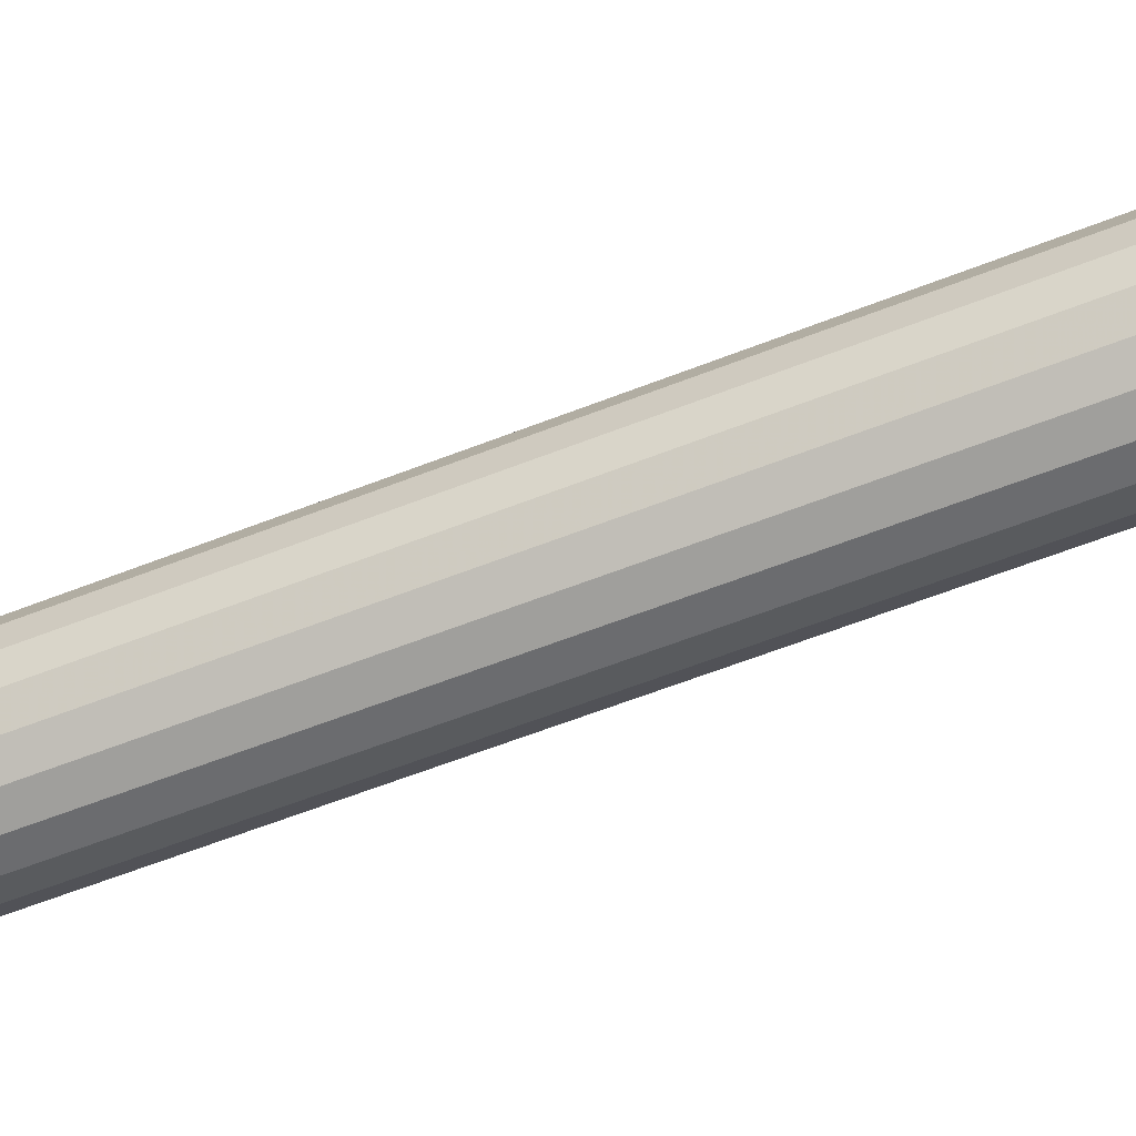
<metadata>
{"format":"obj","ext":"obj","renderer":"f3d","projection":"perspective","resolution":1024,"background":"white","views":[{"elev":-20.2,"azim":-86.9,"up":"+Z"}]}
</metadata>
<code>
v -0.06873 -0.418 0.1951
v -0.07036 -0.418 0.2048
v -0.07506 -0.418 0.2135
v -0.08232 -0.418 0.2202
v -0.09137 -0.418 0.2242
v -0.1012 -0.418 0.225
v -0.1108 -0.418 0.2226
v -0.1191 -0.418 0.2172
v -0.1251 -0.418 0.2094
v -0.1283 -0.418 0.2
v -0.1283 -0.418 0.1902
v -0.1251 -0.418 0.1808
v -0.1191 -0.418 0.173
v -0.1108 -0.418 0.1676
v -0.1012 -0.418 0.1652
v -0.09137 -0.418 0.166
v -0.08232 -0.418 0.17
v -0.07506 -0.418 0.1767
v -0.07036 -0.418 0.1853
v -0.06873 -0.418 0.1951
v -0.07392 -0.4382 0.2002
v -0.07554 -0.4382 0.2099
v -0.08024 -0.4382 0.2186
v -0.08751 -0.4382 0.2253
v -0.09655 -0.4382 0.2293
v -0.1064 -0.4382 0.2301
v -0.116 -0.4382 0.2277
v -0.1242 -0.4382 0.2223
v -0.1303 -0.4382 0.2145
v -0.1335 -0.4382 0.2051
v -0.1335 -0.4382 0.1953
v -0.1303 -0.4382 0.1859
v -0.1242 -0.4382 0.1781
v -0.116 -0.4382 0.1727
v -0.1064 -0.4382 0.1703
v -0.09655 -0.4382 0.1711
v -0.08751 -0.4382 0.1751
v -0.08024 -0.4382 0.1818
v -0.07554 -0.4382 0.1905
v -0.07392 -0.4382 0.2002
v -0.07911 -0.4583 0.2053
v -0.08073 -0.4583 0.215
v -0.08543 -0.4583 0.2237
v -0.0927 -0.4583 0.2304
v -0.1017 -0.4583 0.2344
v -0.1116 -0.4583 0.2352
v -0.1212 -0.4583 0.2328
v -0.1294 -0.4583 0.2274
v -0.1355 -0.4583 0.2196
v -0.1387 -0.4583 0.2102
v -0.1387 -0.4583 0.2004
v -0.1355 -0.4583 0.191
v -0.1294 -0.4583 0.1832
v -0.1212 -0.4583 0.1778
v -0.1116 -0.4583 0.1754
v -0.1017 -0.4583 0.1762
v -0.0927 -0.4583 0.1802
v -0.08543 -0.4583 0.1869
v -0.08073 -0.4583 0.1956
v -0.07911 -0.4583 0.2053
v -0.08429 -0.4785 0.2104
v -0.08592 -0.4785 0.2201
v -0.09062 -0.4785 0.2288
v -0.09788 -0.4785 0.2355
v -0.1069 -0.4785 0.2395
v -0.1168 -0.4785 0.2403
v -0.1263 -0.4785 0.2379
v -0.1346 -0.4785 0.2325
v -0.1407 -0.4785 0.2247
v -0.1439 -0.4785 0.2153
v -0.1439 -0.4785 0.2055
v -0.1407 -0.4785 0.1961
v -0.1346 -0.4785 0.1883
v -0.1263 -0.4785 0.1829
v -0.1168 -0.4785 0.1805
v -0.1069 -0.4785 0.1813
v -0.09788 -0.4785 0.1853
v -0.09062 -0.4785 0.192
v -0.08592 -0.4785 0.2007
v -0.08429 -0.4785 0.2104
v -0.08948 -0.4986 0.2155
v -0.09111 -0.4986 0.2253
v -0.09581 -0.4986 0.2339
v -0.1031 -0.4986 0.2406
v -0.1121 -0.4986 0.2446
v -0.122 -0.4986 0.2454
v -0.1315 -0.4986 0.243
v -0.1398 -0.4986 0.2376
v -0.1459 -0.4986 0.2298
v -0.1491 -0.4986 0.2205
v -0.1491 -0.4986 0.2106
v -0.1459 -0.4986 0.2012
v -0.1398 -0.4986 0.1934
v -0.1315 -0.4986 0.188
v -0.122 -0.4986 0.1856
v -0.1121 -0.4986 0.1864
v -0.1031 -0.4986 0.1904
v -0.09581 -0.4986 0.1971
v -0.09111 -0.4986 0.2058
v -0.08948 -0.4986 0.2155
v -0.09467 -0.5188 0.2206
v -0.09629 -0.5188 0.2304
v -0.101 -0.5188 0.239
v -0.1083 -0.5188 0.2457
v -0.1173 -0.5188 0.2497
v -0.1271 -0.5188 0.2505
v -0.1367 -0.5188 0.2481
v -0.145 -0.5188 0.2427
v -0.1511 -0.5188 0.2349
v -0.1543 -0.5188 0.2256
v -0.1543 -0.5188 0.2157
v -0.1511 -0.5188 0.2063
v -0.145 -0.5188 0.1985
v -0.1367 -0.5188 0.1931
v -0.1271 -0.5188 0.1907
v -0.1173 -0.5188 0.1915
v -0.1083 -0.5188 0.1955
v -0.101 -0.5188 0.2022
v -0.09629 -0.5188 0.2109
v -0.09467 -0.5188 0.2206
v -0.09985 -0.5389 0.2257
v -0.1015 -0.5389 0.2355
v -0.1062 -0.5389 0.2442
v -0.1134 -0.5389 0.2508
v -0.1225 -0.5389 0.2548
v -0.1323 -0.5389 0.2556
v -0.1419 -0.5389 0.2532
v -0.1502 -0.5389 0.2478
v -0.1562 -0.5389 0.24
v -0.1594 -0.5389 0.2307
v -0.1594 -0.5389 0.2208
v -0.1562 -0.5389 0.2114
v -0.1502 -0.5389 0.2037
v -0.1419 -0.5389 0.1983
v -0.1323 -0.5389 0.1958
v -0.1225 -0.5389 0.1966
v -0.1134 -0.5389 0.2006
v -0.1062 -0.5389 0.2073
v -0.1015 -0.5389 0.216
v -0.09985 -0.5389 0.2257
v -0.105 -0.5591 0.2308
v -0.1067 -0.5591 0.2406
v -0.1114 -0.5591 0.2493
v -0.1186 -0.5591 0.2559
v -0.1277 -0.5591 0.2599
v -0.1375 -0.5591 0.2607
v -0.1471 -0.5591 0.2583
v -0.1554 -0.5591 0.2529
v -0.1614 -0.5591 0.2451
v -0.1646 -0.5591 0.2358
v -0.1646 -0.5591 0.2259
v -0.1614 -0.5591 0.2166
v -0.1554 -0.5591 0.2088
v -0.1471 -0.5591 0.2034
v -0.1375 -0.5591 0.2009
v -0.1277 -0.5591 0.2018
v -0.1186 -0.5591 0.2057
v -0.1114 -0.5591 0.2124
v -0.1067 -0.5591 0.2211
v -0.105 -0.5591 0.2308
v -0.1102 -0.5792 0.2359
v -0.1119 -0.5792 0.2457
v -0.1166 -0.5792 0.2544
v -0.1238 -0.5792 0.2611
v -0.1329 -0.5792 0.265
v -0.1427 -0.5792 0.2658
v -0.1523 -0.5792 0.2634
v -0.1605 -0.5792 0.258
v -0.1666 -0.5792 0.2502
v -0.1698 -0.5792 0.2409
v -0.1698 -0.5792 0.231
v -0.1666 -0.5792 0.2217
v -0.1605 -0.5792 0.2139
v -0.1523 -0.5792 0.2085
v -0.1427 -0.5792 0.206
v -0.1329 -0.5792 0.2069
v -0.1238 -0.5792 0.2108
v -0.1166 -0.5792 0.2175
v -0.1119 -0.5792 0.2262
v -0.1102 -0.5792 0.2359
v -0.1154 -0.5994 0.241
v -0.117 -0.5994 0.2508
v -0.1217 -0.5994 0.2595
v -0.129 -0.5994 0.2662
v -0.1381 -0.5994 0.2701
v -0.1479 -0.5994 0.2709
v -0.1575 -0.5994 0.2685
v -0.1657 -0.5994 0.2631
v -0.1718 -0.5994 0.2553
v -0.175 -0.5994 0.246
v -0.175 -0.5994 0.2361
v -0.1718 -0.5994 0.2268
v -0.1657 -0.5994 0.219
v -0.1575 -0.5994 0.2136
v -0.1479 -0.5994 0.2111
v -0.1381 -0.5994 0.212
v -0.129 -0.5994 0.2159
v -0.1217 -0.5994 0.2226
v -0.117 -0.5994 0.2313
v -0.1154 -0.5994 0.241
v -0.1206 -0.6196 0.2462
v -0.1222 -0.6196 0.2559
v -0.1269 -0.6196 0.2646
v -0.1342 -0.6196 0.2713
v -0.1432 -0.6196 0.2752
v -0.1531 -0.6196 0.2761
v -0.1627 -0.6196 0.2736
v -0.1709 -0.6196 0.2682
v -0.177 -0.6196 0.2604
v -0.1802 -0.6196 0.2511
v -0.1802 -0.6196 0.2412
v -0.177 -0.6196 0.2319
v -0.1709 -0.6196 0.2241
v -0.1627 -0.6196 0.2187
v -0.1531 -0.6196 0.2163
v -0.1432 -0.6196 0.2171
v -0.1342 -0.6196 0.221
v -0.1269 -0.6196 0.2277
v -0.1222 -0.6196 0.2364
v -0.1206 -0.6196 0.2462
v -0.1258 -0.6397 0.2513
v -0.1274 -0.6397 0.261
v -0.1321 -0.6397 0.2697
v -0.1394 -0.6397 0.2764
v -0.1484 -0.6397 0.2803
v -0.1583 -0.6397 0.2812
v -0.1678 -0.6397 0.2787
v -0.1761 -0.6397 0.2733
v -0.1822 -0.6397 0.2655
v -0.1854 -0.6397 0.2562
v -0.1854 -0.6397 0.2463
v -0.1822 -0.6397 0.237
v -0.1761 -0.6397 0.2292
v -0.1678 -0.6397 0.2238
v -0.1583 -0.6397 0.2214
v -0.1484 -0.6397 0.2222
v -0.1394 -0.6397 0.2261
v -0.1321 -0.6397 0.2328
v -0.1274 -0.6397 0.2415
v -0.1258 -0.6397 0.2513
v -0.131 -0.6599 0.2564
v -0.1326 -0.6599 0.2661
v -0.1373 -0.6599 0.2748
v -0.1446 -0.6599 0.2815
v -0.1536 -0.6599 0.2854
v -0.1635 -0.6599 0.2863
v -0.173 -0.6599 0.2838
v -0.1813 -0.6599 0.2784
v -0.1874 -0.6599 0.2706
v -0.1906 -0.6599 0.2613
v -0.1906 -0.6599 0.2514
v -0.1874 -0.6599 0.2421
v -0.1813 -0.6599 0.2343
v -0.173 -0.6599 0.2289
v -0.1635 -0.6599 0.2265
v -0.1536 -0.6599 0.2273
v -0.1446 -0.6599 0.2313
v -0.1373 -0.6599 0.2379
v -0.1326 -0.6599 0.2466
v -0.131 -0.6599 0.2564
v -0.1362 -0.68 0.2615
v -0.1378 -0.68 0.2712
v -0.1425 -0.68 0.2799
v -0.1498 -0.68 0.2866
v -0.1588 -0.68 0.2906
v -0.1686 -0.68 0.2914
v -0.1782 -0.68 0.2889
v -0.1865 -0.68 0.2835
v -0.1925 -0.68 0.2758
v -0.1958 -0.68 0.2664
v -0.1958 -0.68 0.2565
v -0.1925 -0.68 0.2472
v -0.1865 -0.68 0.2394
v -0.1782 -0.68 0.234
v -0.1686 -0.68 0.2316
v -0.1588 -0.68 0.2324
v -0.1498 -0.68 0.2364
v -0.1425 -0.68 0.243
v -0.1378 -0.68 0.2517
v -0.1362 -0.68 0.2615
v -0.1414 -0.7002 0.2666
v -0.143 -0.7002 0.2763
v -0.1477 -0.7002 0.285
v -0.1549 -0.7002 0.2917
v -0.164 -0.7002 0.2957
v -0.1738 -0.7002 0.2965
v -0.1834 -0.7002 0.2941
v -0.1917 -0.7002 0.2887
v -0.1977 -0.7002 0.2809
v -0.2009 -0.7002 0.2715
v -0.2009 -0.7002 0.2616
v -0.1977 -0.7002 0.2523
v -0.1917 -0.7002 0.2445
v -0.1834 -0.7002 0.2391
v -0.1738 -0.7002 0.2367
v -0.164 -0.7002 0.2375
v -0.1549 -0.7002 0.2415
v -0.1477 -0.7002 0.2482
v -0.143 -0.7002 0.2568
v -0.1414 -0.7002 0.2666
v -0.1465 -0.7203 0.2717
v -0.1482 -0.7203 0.2814
v -0.1529 -0.7203 0.2901
v -0.1601 -0.7203 0.2968
v -0.1692 -0.7203 0.3008
v -0.179 -0.7203 0.3016
v -0.1886 -0.7203 0.2992
v -0.1969 -0.7203 0.2938
v -0.2029 -0.7203 0.286
v -0.2061 -0.7203 0.2766
v -0.2061 -0.7203 0.2667
v -0.2029 -0.7203 0.2574
v -0.1969 -0.7203 0.2496
v -0.1886 -0.7203 0.2442
v -0.179 -0.7203 0.2418
v -0.1692 -0.7203 0.2426
v -0.1601 -0.7203 0.2466
v -0.1529 -0.7203 0.2533
v -0.1482 -0.7203 0.2619
v -0.1465 -0.7203 0.2717
v -0.1517 -0.7405 0.2768
v -0.1533 -0.7405 0.2865
v -0.1581 -0.7405 0.2952
v -0.1653 -0.7405 0.3019
v -0.1744 -0.7405 0.3059
v -0.1842 -0.7405 0.3067
v -0.1938 -0.7405 0.3043
v -0.202 -0.7405 0.2989
v -0.2081 -0.7405 0.2911
v -0.2113 -0.7405 0.2817
v -0.2113 -0.7405 0.2719
v -0.2081 -0.7405 0.2625
v -0.202 -0.7405 0.2547
v -0.1938 -0.7405 0.2493
v -0.1842 -0.7405 0.2469
v -0.1744 -0.7405 0.2477
v -0.1653 -0.7405 0.2517
v -0.1581 -0.7405 0.2584
v -0.1533 -0.7405 0.2671
v -0.1517 -0.7405 0.2768
v -0.1569 -0.7606 0.2819
v -0.1585 -0.7606 0.2916
v -0.1632 -0.7606 0.3003
v -0.1705 -0.7606 0.307
v -0.1795 -0.7606 0.311
v -0.1894 -0.7606 0.3118
v -0.199 -0.7606 0.3094
v -0.2072 -0.7606 0.304
v -0.2133 -0.7606 0.2962
v -0.2165 -0.7606 0.2868
v -0.2165 -0.7606 0.277
v -0.2133 -0.7606 0.2676
v -0.2072 -0.7606 0.2598
v -0.199 -0.7606 0.2544
v -0.1894 -0.7606 0.252
v -0.1795 -0.7606 0.2528
v -0.1705 -0.7606 0.2568
v -0.1632 -0.7606 0.2635
v -0.1585 -0.7606 0.2722
v -0.1569 -0.7606 0.2819
v -0.1621 -0.7808 0.287
v -0.1637 -0.7808 0.2967
v -0.1684 -0.7808 0.3054
v -0.1757 -0.7808 0.3121
v -0.1847 -0.7808 0.3161
v -0.1946 -0.7808 0.3169
v -0.2041 -0.7808 0.3145
v -0.2124 -0.7808 0.3091
v -0.2185 -0.7808 0.3013
v -0.2217 -0.7808 0.2919
v -0.2217 -0.7808 0.2821
v -0.2185 -0.7808 0.2727
v -0.2124 -0.7808 0.2649
v -0.2041 -0.7808 0.2595
v -0.1946 -0.7808 0.2571
v -0.1847 -0.7808 0.2579
v -0.1757 -0.7808 0.2619
v -0.1684 -0.7808 0.2686
v -0.1637 -0.7808 0.2773
v -0.1621 -0.7808 0.287
v -0.1673 -0.8009 0.2921
v -0.1689 -0.8009 0.3019
v -0.1736 -0.8009 0.3105
v -0.1809 -0.8009 0.3172
v -0.1899 -0.8009 0.3212
v -0.1998 -0.8009 0.322
v -0.2093 -0.8009 0.3196
v -0.2176 -0.8009 0.3142
v -0.2237 -0.8009 0.3064
v -0.2269 -0.8009 0.297
v -0.2269 -0.8009 0.2872
v -0.2237 -0.8009 0.2778
v -0.2176 -0.8009 0.27
v -0.2093 -0.8009 0.2646
v -0.1998 -0.8009 0.2622
v -0.1899 -0.8009 0.263
v -0.1809 -0.8009 0.267
v -0.1736 -0.8009 0.2737
v -0.1689 -0.8009 0.2824
v -0.1673 -0.8009 0.2921
f 22 21 1
f 2 22 1
f 23 22 2
f 3 23 2
f 24 23 3
f 4 24 3
f 25 24 4
f 5 25 4
f 26 25 5
f 6 26 5
f 27 26 6
f 7 27 6
f 28 27 7
f 8 28 7
f 29 28 8
f 9 29 8
f 30 29 9
f 10 30 9
f 31 30 10
f 11 31 10
f 32 31 11
f 12 32 11
f 33 32 12
f 13 33 12
f 34 33 13
f 14 34 13
f 35 34 14
f 15 35 14
f 36 35 15
f 16 36 15
f 37 36 16
f 17 37 16
f 38 37 17
f 18 38 17
f 39 38 18
f 19 39 18
f 40 39 19
f 20 40 19
f 21 40 20
f 1 21 20
f 42 41 21
f 22 42 21
f 43 42 22
f 23 43 22
f 44 43 23
f 24 44 23
f 45 44 24
f 25 45 24
f 46 45 25
f 26 46 25
f 47 46 26
f 27 47 26
f 48 47 27
f 28 48 27
f 49 48 28
f 29 49 28
f 50 49 29
f 30 50 29
f 51 50 30
f 31 51 30
f 52 51 31
f 32 52 31
f 53 52 32
f 33 53 32
f 54 53 33
f 34 54 33
f 55 54 34
f 35 55 34
f 56 55 35
f 36 56 35
f 57 56 36
f 37 57 36
f 58 57 37
f 38 58 37
f 59 58 38
f 39 59 38
f 60 59 39
f 40 60 39
f 41 60 40
f 21 41 40
f 62 61 41
f 42 62 41
f 63 62 42
f 43 63 42
f 64 63 43
f 44 64 43
f 65 64 44
f 45 65 44
f 66 65 45
f 46 66 45
f 67 66 46
f 47 67 46
f 68 67 47
f 48 68 47
f 69 68 48
f 49 69 48
f 70 69 49
f 50 70 49
f 71 70 50
f 51 71 50
f 72 71 51
f 52 72 51
f 73 72 52
f 53 73 52
f 74 73 53
f 54 74 53
f 75 74 54
f 55 75 54
f 76 75 55
f 56 76 55
f 77 76 56
f 57 77 56
f 78 77 57
f 58 78 57
f 79 78 58
f 59 79 58
f 80 79 59
f 60 80 59
f 61 80 60
f 41 61 60
f 82 81 61
f 62 82 61
f 83 82 62
f 63 83 62
f 84 83 63
f 64 84 63
f 85 84 64
f 65 85 64
f 86 85 65
f 66 86 65
f 87 86 66
f 67 87 66
f 88 87 67
f 68 88 67
f 89 88 68
f 69 89 68
f 90 89 69
f 70 90 69
f 91 90 70
f 71 91 70
f 92 91 71
f 72 92 71
f 93 92 72
f 73 93 72
f 94 93 73
f 74 94 73
f 95 94 74
f 75 95 74
f 96 95 75
f 76 96 75
f 97 96 76
f 77 97 76
f 98 97 77
f 78 98 77
f 99 98 78
f 79 99 78
f 100 99 79
f 80 100 79
f 81 100 80
f 61 81 80
f 102 101 81
f 82 102 81
f 103 102 82
f 83 103 82
f 104 103 83
f 84 104 83
f 105 104 84
f 85 105 84
f 106 105 85
f 86 106 85
f 107 106 86
f 87 107 86
f 108 107 87
f 88 108 87
f 109 108 88
f 89 109 88
f 110 109 89
f 90 110 89
f 111 110 90
f 91 111 90
f 112 111 91
f 92 112 91
f 113 112 92
f 93 113 92
f 114 113 93
f 94 114 93
f 115 114 94
f 95 115 94
f 116 115 95
f 96 116 95
f 117 116 96
f 97 117 96
f 118 117 97
f 98 118 97
f 119 118 98
f 99 119 98
f 120 119 99
f 100 120 99
f 101 120 100
f 81 101 100
f 122 121 101
f 102 122 101
f 123 122 102
f 103 123 102
f 124 123 103
f 104 124 103
f 125 124 104
f 105 125 104
f 126 125 105
f 106 126 105
f 127 126 106
f 107 127 106
f 128 127 107
f 108 128 107
f 129 128 108
f 109 129 108
f 130 129 109
f 110 130 109
f 131 130 110
f 111 131 110
f 132 131 111
f 112 132 111
f 133 132 112
f 113 133 112
f 134 133 113
f 114 134 113
f 135 134 114
f 115 135 114
f 136 135 115
f 116 136 115
f 137 136 116
f 117 137 116
f 138 137 117
f 118 138 117
f 139 138 118
f 119 139 118
f 140 139 119
f 120 140 119
f 121 140 120
f 101 121 120
f 142 141 121
f 122 142 121
f 143 142 122
f 123 143 122
f 144 143 123
f 124 144 123
f 145 144 124
f 125 145 124
f 146 145 125
f 126 146 125
f 147 146 126
f 127 147 126
f 148 147 127
f 128 148 127
f 149 148 128
f 129 149 128
f 150 149 129
f 130 150 129
f 151 150 130
f 131 151 130
f 152 151 131
f 132 152 131
f 153 152 132
f 133 153 132
f 154 153 133
f 134 154 133
f 155 154 134
f 135 155 134
f 156 155 135
f 136 156 135
f 157 156 136
f 137 157 136
f 158 157 137
f 138 158 137
f 159 158 138
f 139 159 138
f 160 159 139
f 140 160 139
f 141 160 140
f 121 141 140
f 162 161 141
f 142 162 141
f 163 162 142
f 143 163 142
f 164 163 143
f 144 164 143
f 165 164 144
f 145 165 144
f 166 165 145
f 146 166 145
f 167 166 146
f 147 167 146
f 168 167 147
f 148 168 147
f 169 168 148
f 149 169 148
f 170 169 149
f 150 170 149
f 171 170 150
f 151 171 150
f 172 171 151
f 152 172 151
f 173 172 152
f 153 173 152
f 174 173 153
f 154 174 153
f 175 174 154
f 155 175 154
f 176 175 155
f 156 176 155
f 177 176 156
f 157 177 156
f 178 177 157
f 158 178 157
f 179 178 158
f 159 179 158
f 180 179 159
f 160 180 159
f 161 180 160
f 141 161 160
f 182 181 161
f 162 182 161
f 183 182 162
f 163 183 162
f 184 183 163
f 164 184 163
f 185 184 164
f 165 185 164
f 186 185 165
f 166 186 165
f 187 186 166
f 167 187 166
f 188 187 167
f 168 188 167
f 189 188 168
f 169 189 168
f 190 189 169
f 170 190 169
f 191 190 170
f 171 191 170
f 192 191 171
f 172 192 171
f 193 192 172
f 173 193 172
f 194 193 173
f 174 194 173
f 195 194 174
f 175 195 174
f 196 195 175
f 176 196 175
f 197 196 176
f 177 197 176
f 198 197 177
f 178 198 177
f 199 198 178
f 179 199 178
f 200 199 179
f 180 200 179
f 181 200 180
f 161 181 180
f 202 201 181
f 182 202 181
f 203 202 182
f 183 203 182
f 204 203 183
f 184 204 183
f 205 204 184
f 185 205 184
f 206 205 185
f 186 206 185
f 207 206 186
f 187 207 186
f 208 207 187
f 188 208 187
f 209 208 188
f 189 209 188
f 210 209 189
f 190 210 189
f 211 210 190
f 191 211 190
f 212 211 191
f 192 212 191
f 213 212 192
f 193 213 192
f 214 213 193
f 194 214 193
f 215 214 194
f 195 215 194
f 216 215 195
f 196 216 195
f 217 216 196
f 197 217 196
f 218 217 197
f 198 218 197
f 219 218 198
f 199 219 198
f 220 219 199
f 200 220 199
f 201 220 200
f 181 201 200
f 222 221 201
f 202 222 201
f 223 222 202
f 203 223 202
f 224 223 203
f 204 224 203
f 225 224 204
f 205 225 204
f 226 225 205
f 206 226 205
f 227 226 206
f 207 227 206
f 228 227 207
f 208 228 207
f 229 228 208
f 209 229 208
f 230 229 209
f 210 230 209
f 231 230 210
f 211 231 210
f 232 231 211
f 212 232 211
f 233 232 212
f 213 233 212
f 234 233 213
f 214 234 213
f 235 234 214
f 215 235 214
f 236 235 215
f 216 236 215
f 237 236 216
f 217 237 216
f 238 237 217
f 218 238 217
f 239 238 218
f 219 239 218
f 240 239 219
f 220 240 219
f 221 240 220
f 201 221 220
f 242 241 221
f 222 242 221
f 243 242 222
f 223 243 222
f 244 243 223
f 224 244 223
f 245 244 224
f 225 245 224
f 246 245 225
f 226 246 225
f 247 246 226
f 227 247 226
f 248 247 227
f 228 248 227
f 249 248 228
f 229 249 228
f 250 249 229
f 230 250 229
f 251 250 230
f 231 251 230
f 252 251 231
f 232 252 231
f 253 252 232
f 233 253 232
f 254 253 233
f 234 254 233
f 255 254 234
f 235 255 234
f 256 255 235
f 236 256 235
f 257 256 236
f 237 257 236
f 258 257 237
f 238 258 237
f 259 258 238
f 239 259 238
f 260 259 239
f 240 260 239
f 241 260 240
f 221 241 240
f 262 261 241
f 242 262 241
f 263 262 242
f 243 263 242
f 264 263 243
f 244 264 243
f 265 264 244
f 245 265 244
f 266 265 245
f 246 266 245
f 267 266 246
f 247 267 246
f 268 267 247
f 248 268 247
f 269 268 248
f 249 269 248
f 270 269 249
f 250 270 249
f 271 270 250
f 251 271 250
f 272 271 251
f 252 272 251
f 273 272 252
f 253 273 252
f 274 273 253
f 254 274 253
f 275 274 254
f 255 275 254
f 276 275 255
f 256 276 255
f 277 276 256
f 257 277 256
f 278 277 257
f 258 278 257
f 279 278 258
f 259 279 258
f 280 279 259
f 260 280 259
f 261 280 260
f 241 261 260
f 282 281 261
f 262 282 261
f 283 282 262
f 263 283 262
f 284 283 263
f 264 284 263
f 285 284 264
f 265 285 264
f 286 285 265
f 266 286 265
f 287 286 266
f 267 287 266
f 288 287 267
f 268 288 267
f 289 288 268
f 269 289 268
f 290 289 269
f 270 290 269
f 291 290 270
f 271 291 270
f 292 291 271
f 272 292 271
f 293 292 272
f 273 293 272
f 294 293 273
f 274 294 273
f 295 294 274
f 275 295 274
f 296 295 275
f 276 296 275
f 297 296 276
f 277 297 276
f 298 297 277
f 278 298 277
f 299 298 278
f 279 299 278
f 300 299 279
f 280 300 279
f 281 300 280
f 261 281 280
f 302 301 281
f 282 302 281
f 303 302 282
f 283 303 282
f 304 303 283
f 284 304 283
f 305 304 284
f 285 305 284
f 306 305 285
f 286 306 285
f 307 306 286
f 287 307 286
f 308 307 287
f 288 308 287
f 309 308 288
f 289 309 288
f 310 309 289
f 290 310 289
f 311 310 290
f 291 311 290
f 312 311 291
f 292 312 291
f 313 312 292
f 293 313 292
f 314 313 293
f 294 314 293
f 315 314 294
f 295 315 294
f 316 315 295
f 296 316 295
f 317 316 296
f 297 317 296
f 318 317 297
f 298 318 297
f 319 318 298
f 299 319 298
f 320 319 299
f 300 320 299
f 301 320 300
f 281 301 300
f 322 321 301
f 302 322 301
f 323 322 302
f 303 323 302
f 324 323 303
f 304 324 303
f 325 324 304
f 305 325 304
f 326 325 305
f 306 326 305
f 327 326 306
f 307 327 306
f 328 327 307
f 308 328 307
f 329 328 308
f 309 329 308
f 330 329 309
f 310 330 309
f 331 330 310
f 311 331 310
f 332 331 311
f 312 332 311
f 333 332 312
f 313 333 312
f 334 333 313
f 314 334 313
f 335 334 314
f 315 335 314
f 336 335 315
f 316 336 315
f 337 336 316
f 317 337 316
f 338 337 317
f 318 338 317
f 339 338 318
f 319 339 318
f 340 339 319
f 320 340 319
f 321 340 320
f 301 321 320
f 342 341 321
f 322 342 321
f 343 342 322
f 323 343 322
f 344 343 323
f 324 344 323
f 345 344 324
f 325 345 324
f 346 345 325
f 326 346 325
f 347 346 326
f 327 347 326
f 348 347 327
f 328 348 327
f 349 348 328
f 329 349 328
f 350 349 329
f 330 350 329
f 351 350 330
f 331 351 330
f 352 351 331
f 332 352 331
f 353 352 332
f 333 353 332
f 354 353 333
f 334 354 333
f 355 354 334
f 335 355 334
f 356 355 335
f 336 356 335
f 357 356 336
f 337 357 336
f 358 357 337
f 338 358 337
f 359 358 338
f 339 359 338
f 360 359 339
f 340 360 339
f 341 360 340
f 321 341 340
f 362 361 341
f 342 362 341
f 363 362 342
f 343 363 342
f 364 363 343
f 344 364 343
f 365 364 344
f 345 365 344
f 366 365 345
f 346 366 345
f 367 366 346
f 347 367 346
f 368 367 347
f 348 368 347
f 369 368 348
f 349 369 348
f 370 369 349
f 350 370 349
f 371 370 350
f 351 371 350
f 372 371 351
f 352 372 351
f 373 372 352
f 353 373 352
f 374 373 353
f 354 374 353
f 375 374 354
f 355 375 354
f 376 375 355
f 356 376 355
f 377 376 356
f 357 377 356
f 378 377 357
f 358 378 357
f 379 378 358
f 359 379 358
f 380 379 359
f 360 380 359
f 361 380 360
f 341 361 360
f 382 381 361
f 362 382 361
f 383 382 362
f 363 383 362
f 384 383 363
f 364 384 363
f 385 384 364
f 365 385 364
f 386 385 365
f 366 386 365
f 387 386 366
f 367 387 366
f 388 387 367
f 368 388 367
f 389 388 368
f 369 389 368
f 390 389 369
f 370 390 369
f 391 390 370
f 371 391 370
f 392 391 371
f 372 392 371
f 393 392 372
f 373 393 372
f 394 393 373
f 374 394 373
f 395 394 374
f 375 395 374
f 396 395 375
f 376 396 375
f 397 396 376
f 377 397 376
f 398 397 377
f 378 398 377
f 399 398 378
f 379 399 378
f 400 399 379
f 380 400 379
f 381 400 380
f 361 381 380
f 381 382 383
f 3 2 1
f 381 383 384
f 4 3 1
f 381 384 385
f 5 4 1
f 381 385 386
f 6 5 1
f 381 386 387
f 7 6 1
f 381 387 388
f 8 7 1
f 381 388 389
f 9 8 1
f 381 389 390
f 10 9 1
f 381 390 391
f 11 10 1
f 381 391 392
f 12 11 1
f 381 392 393
f 13 12 1
f 381 393 394
f 14 13 1
f 381 394 395
f 15 14 1
f 381 395 396
f 16 15 1
f 381 396 397
f 17 16 1
f 381 397 398
f 18 17 1
f 381 398 399
f 19 18 1
f 381 399 400
f 20 19 1

</code>
